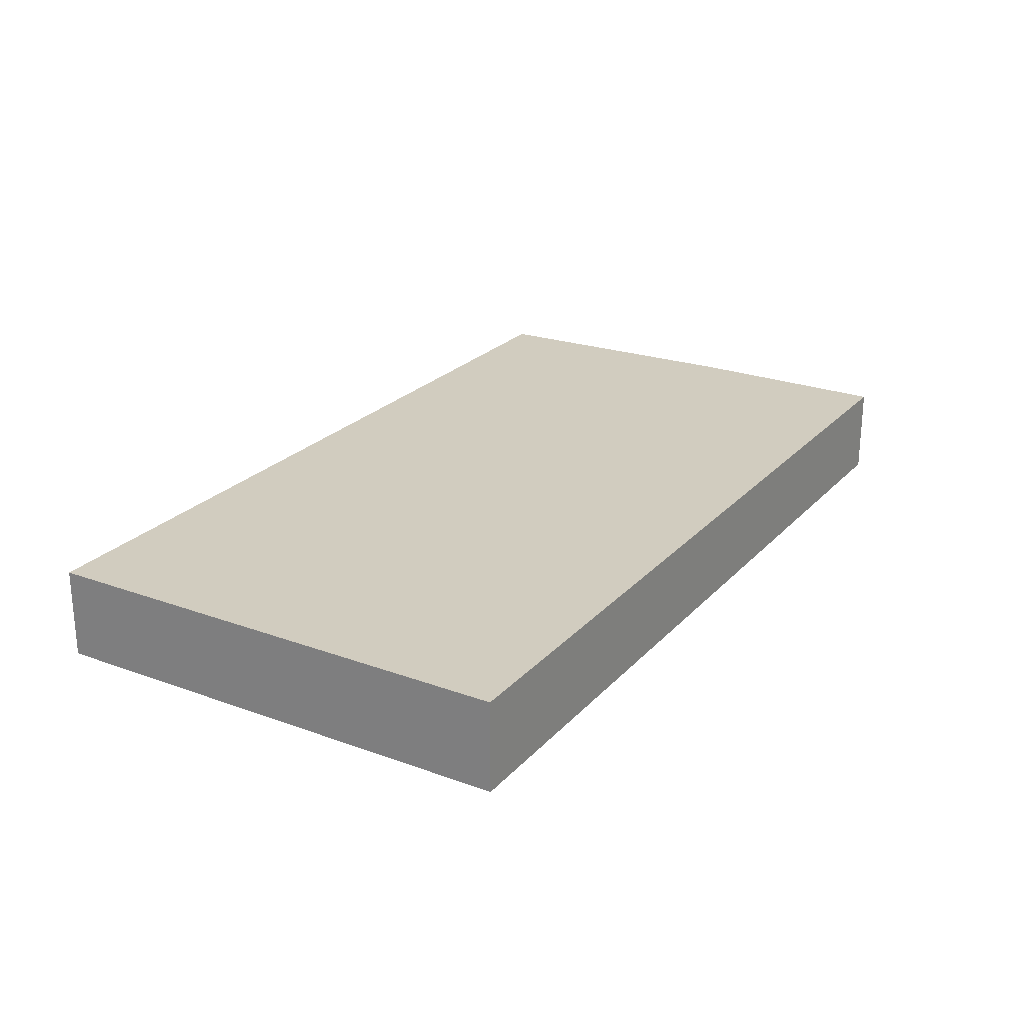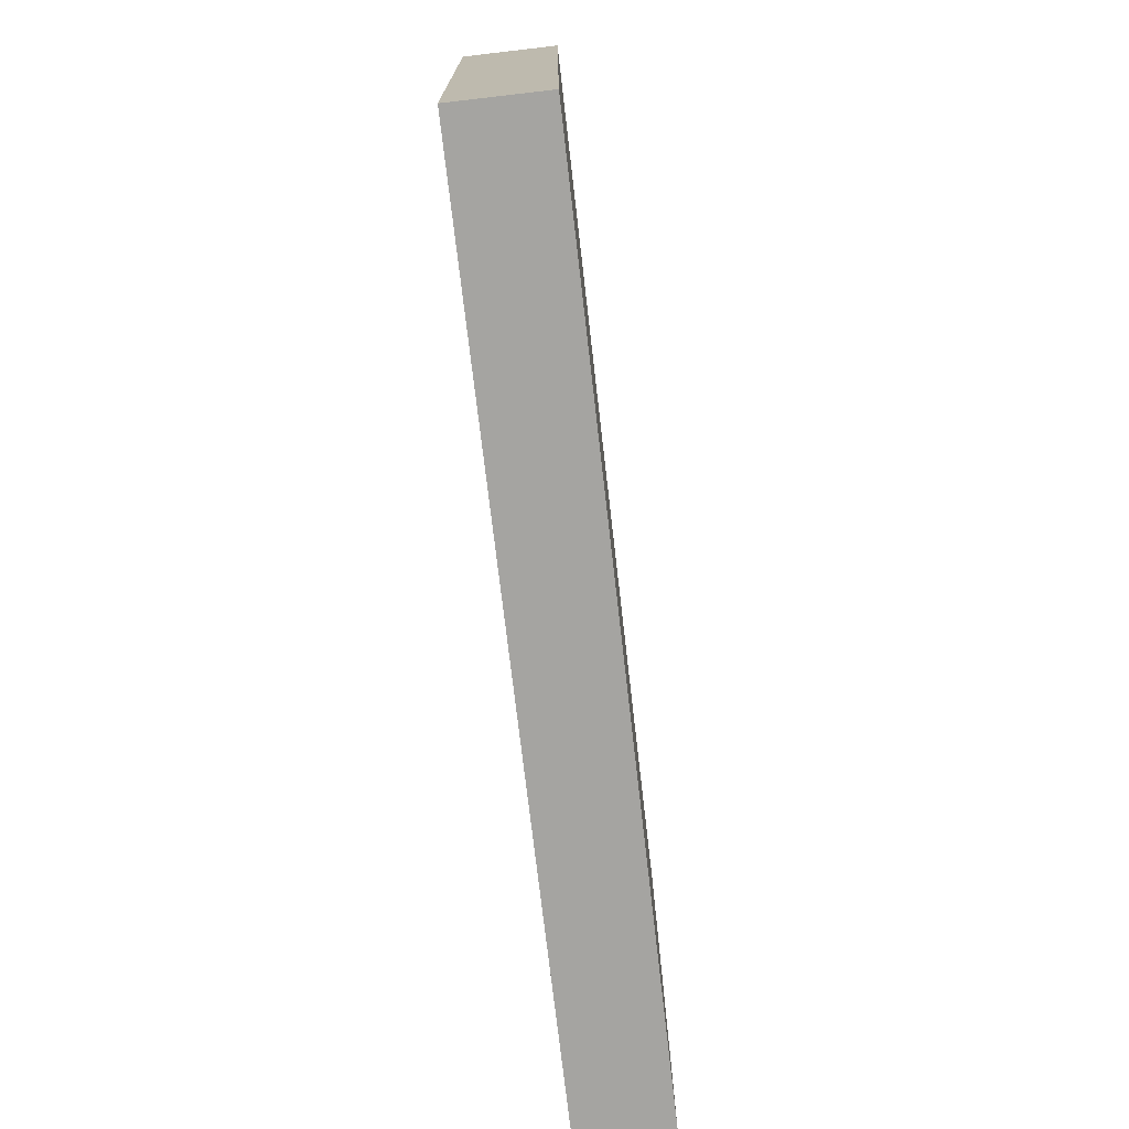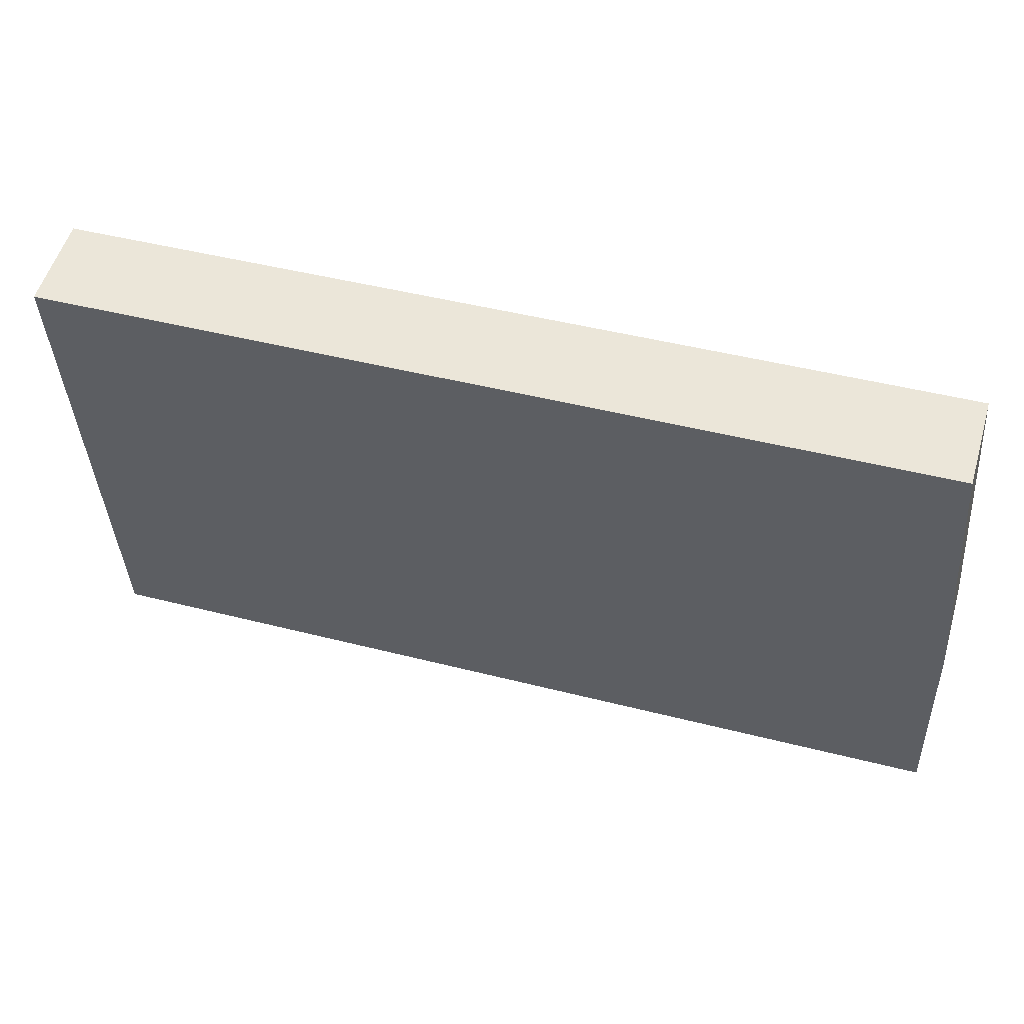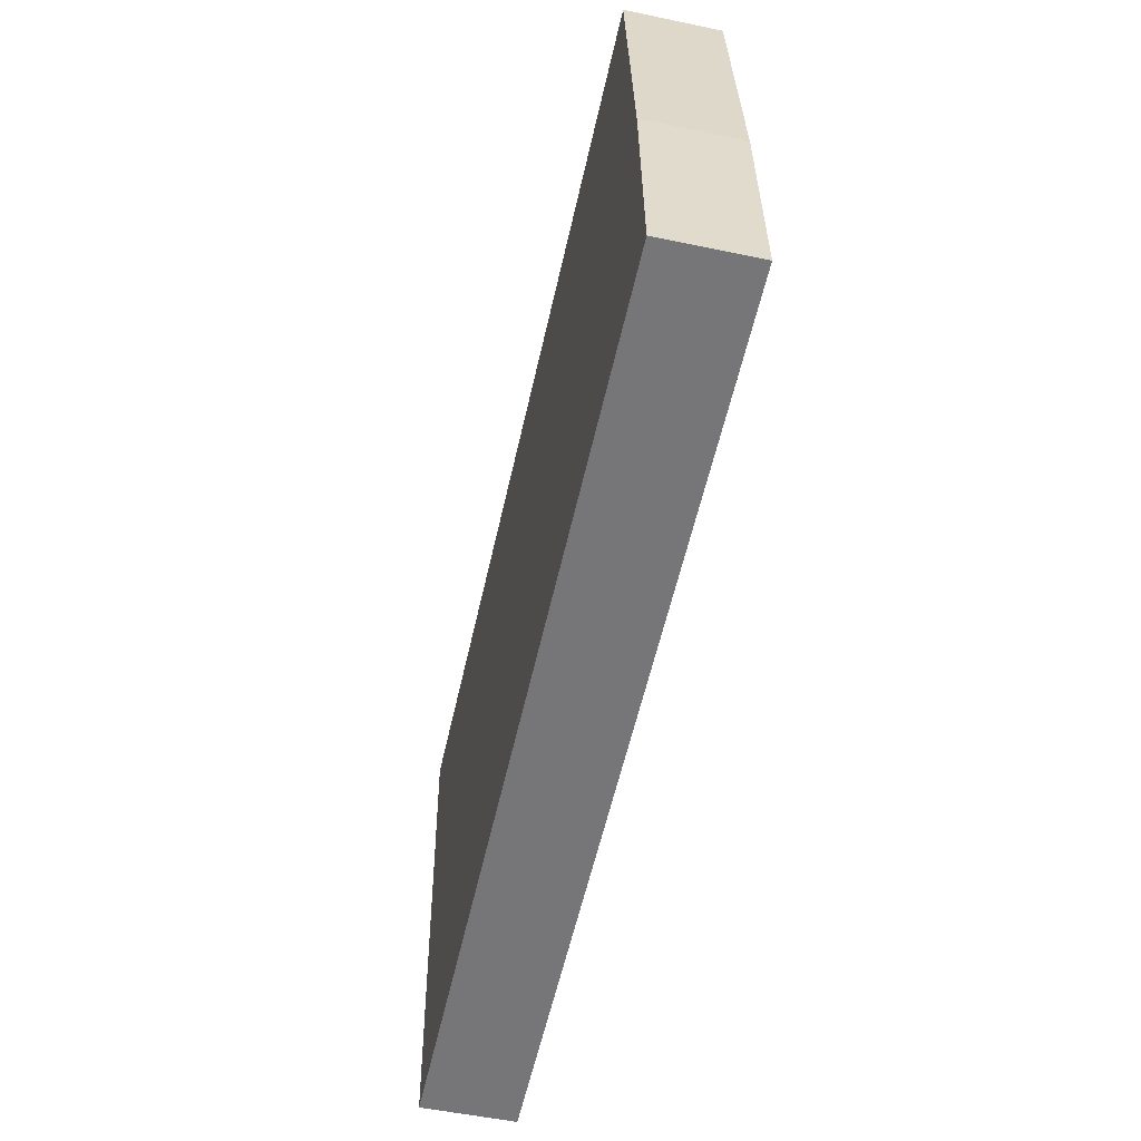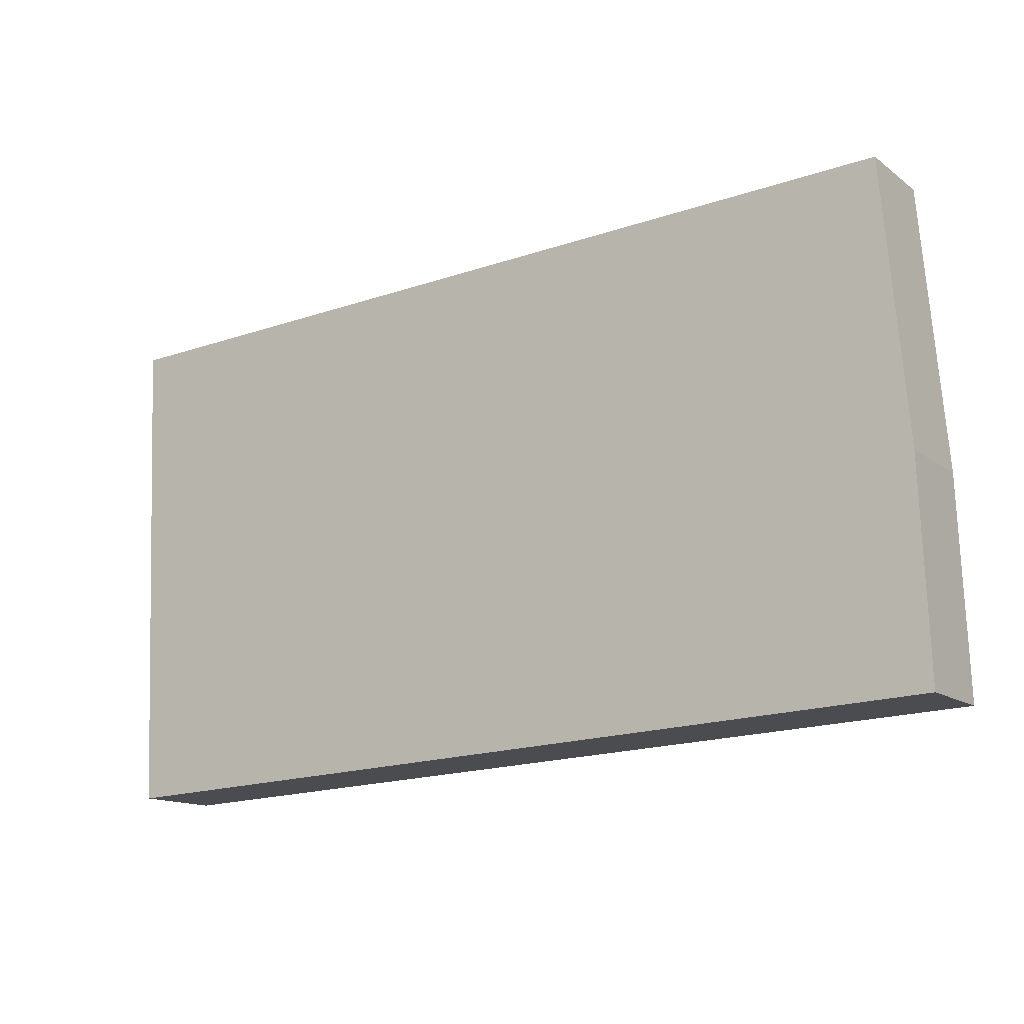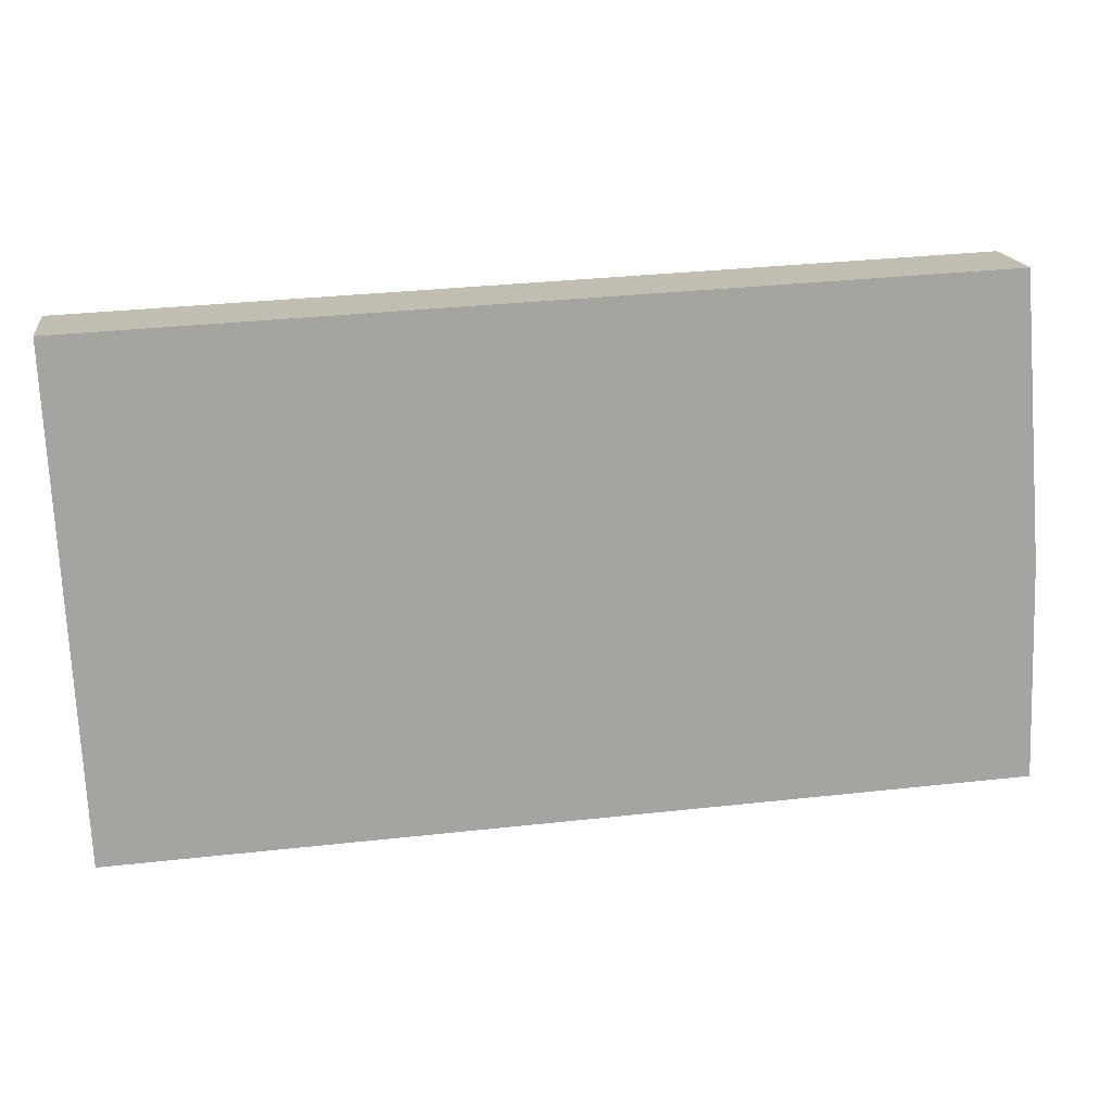
<metadata>
{"format":"obj","ext":"obj","renderer":"f3d","projection":"perspective","resolution":1024,"background":"white","views":[{"elev":24.1,"azim":123.8,"up":"+Y"},{"elev":-75.8,"azim":96.6,"up":"+Z"},{"elev":54.1,"azim":-163.6,"up":"+Z"},{"elev":-54.3,"azim":-102.5,"up":"+Z"},{"elev":-13.9,"azim":-147.1,"up":"+Z"},{"elev":17.1,"azim":172.1,"up":"+Z"}]}
</metadata>
<code>
v  0.266 -4.382e-16 7.156
v  30.51 -9.36e-16 15.29
v  1.066 -1.014e-15 16.57
v  0 0 0
v  29.77 8.109e-17 -1.324
v  30.24 -5.742e-16 9.377
v  30.14 -4.276e-16 6.983
v  29.99 -2.3e-16 3.756
v  29.91 -1.144e-16 1.869
v  0.2661 3.075 7.156
v  6.555e-05 3.075 -9.741e-05
v  1.066 3.075 16.57
v  30.51 3.075 15.29
v  30.24 3.075 9.377
v  30.14 3.075 6.983
v  29.99 3.075 3.755
v  29.91 3.075 1.869
v  29.77 3.075 -1.324
g defaultobject
f 1 2 3
f 2 1 4
f 2 4 5
f 2 5 6
f 6 5 7
f 7 5 8
f 8 5 9
f 10 4 1
f 4 10 11
f 12 1 3
f 1 12 10
f 2 12 3
f 12 2 13
f 6 13 2
f 13 6 14
f 7 14 6
f 14 7 15
f 8 15 7
f 15 8 16
f 9 16 8
f 16 9 17
f 5 17 9
f 17 5 18
f 11 5 4
f 5 11 18
f 10 18 11
f 18 10 12
f 18 12 13
f 18 13 14
f 18 14 16
f 18 16 17
f 16 14 15

</code>
